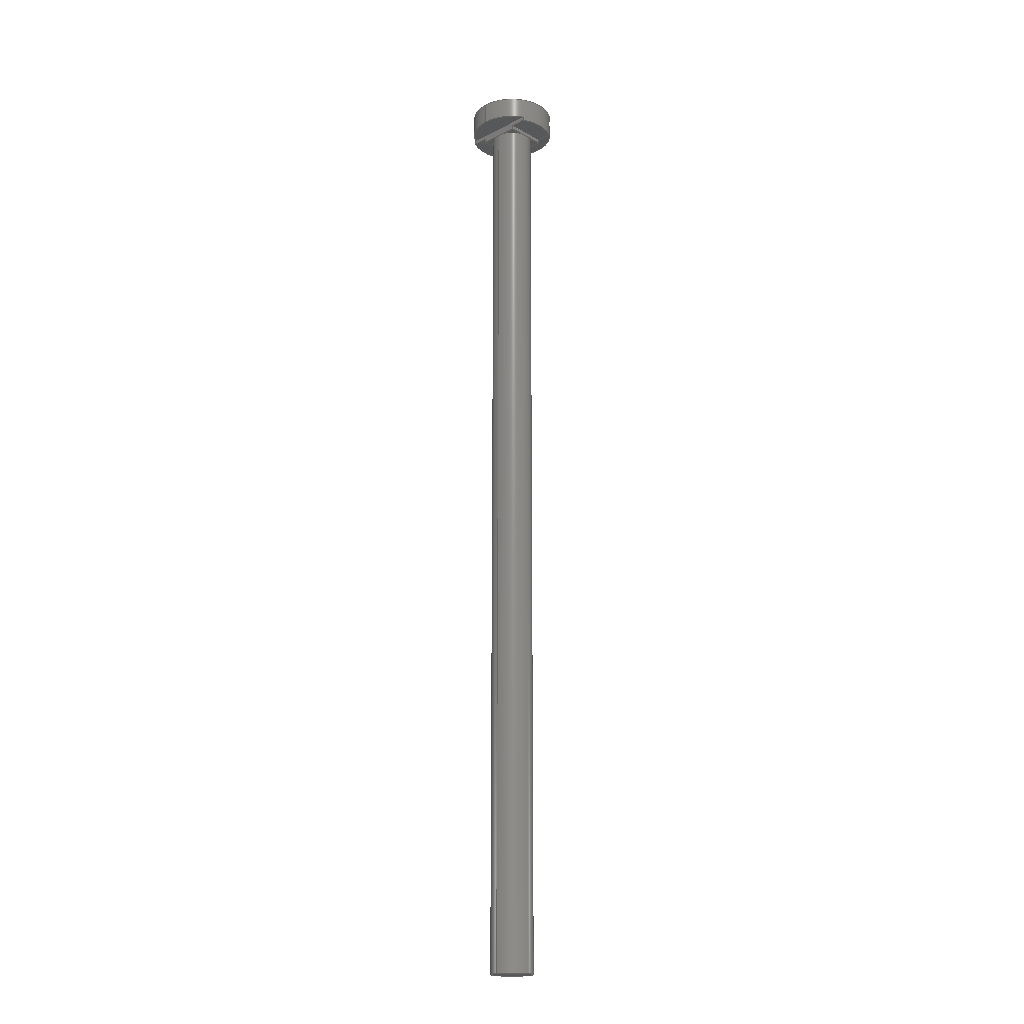
<metadata>
{"format":"step","ext":"step","renderer":"f3d","projection":"perspective","resolution":1024,"background":"white","views":[{"elev":-18.7,"azim":-46.2,"up":"+Z"}]}
</metadata>
<code>
ISO-10303-21;
DATA;
#1=MECHANICAL_DESIGN_GEOMETRIC_PRESENTATION_REPRESENTATION('',(#4),#470);
#2=SHAPE_REPRESENTATION_RELATIONSHIP('SRR','None',#477,#3);
#3=ADVANCED_BREP_SHAPE_REPRESENTATION('',(#5),#469);
#4=STYLED_ITEM('',(#487),#5);
#5=MANIFOLD_SOLID_BREP('Body1',#267);
#6=CYLINDRICAL_SURFACE('',#302,1.6);
#7=CYLINDRICAL_SURFACE('',#305,3.25);
#8=CIRCLE('',#283,1.6);
#9=CIRCLE('',#286,1.6);
#10=CIRCLE('',#288,1.6);
#11=CIRCLE('',#290,1.6);
#12=CIRCLE('',#292,3.25);
#13=CIRCLE('',#294,3.25);
#14=CIRCLE('',#296,3.25);
#15=CIRCLE('',#297,3.25);
#16=CIRCLE('',#301,3.25);
#17=CIRCLE('',#303,1.6);
#18=CIRCLE('',#306,3.25);
#19=FACE_OUTER_BOUND('',#35,.T.);
#20=FACE_OUTER_BOUND('',#36,.T.);
#21=FACE_OUTER_BOUND('',#37,.T.);
#22=FACE_OUTER_BOUND('',#38,.T.);
#23=FACE_OUTER_BOUND('',#39,.T.);
#24=FACE_OUTER_BOUND('',#40,.T.);
#25=FACE_OUTER_BOUND('',#41,.T.);
#26=FACE_OUTER_BOUND('',#42,.T.);
#27=FACE_OUTER_BOUND('',#43,.T.);
#28=FACE_OUTER_BOUND('',#44,.T.);
#29=FACE_OUTER_BOUND('',#45,.T.);
#30=FACE_OUTER_BOUND('',#46,.T.);
#31=FACE_OUTER_BOUND('',#47,.T.);
#32=FACE_OUTER_BOUND('',#48,.T.);
#33=FACE_OUTER_BOUND('',#49,.T.);
#34=FACE_OUTER_BOUND('',#50,.T.);
#35=EDGE_LOOP('',(#163,#164,#165,#166,#167));
#36=EDGE_LOOP('',(#168,#169,#170));
#37=EDGE_LOOP('',(#171,#172,#173,#174,#175));
#38=EDGE_LOOP('',(#176,#177,#178));
#39=EDGE_LOOP('',(#179,#180,#181));
#40=EDGE_LOOP('',(#182,#183,#184));
#41=EDGE_LOOP('',(#185,#186));
#42=EDGE_LOOP('',(#187,#188,#189,#190));
#43=EDGE_LOOP('',(#191,#192,#193));
#44=EDGE_LOOP('',(#194,#195,#196,#197,#198,#199,#200,#201,#202));
#45=EDGE_LOOP('',(#203,#204,#205,#206,#207,#208,#209,#210,#211));
#46=EDGE_LOOP('',(#212,#213,#214,#215));
#47=EDGE_LOOP('',(#216,#217,#218,#219,#220,#221,#222));
#48=EDGE_LOOP('',(#223));
#49=EDGE_LOOP('',(#224,#225,#226,#227,#228,#229,#230,#231,#232,#233,#234,
#235));
#50=EDGE_LOOP('',(#236));
#51=LINE('',#394,#77);
#52=LINE('',#396,#78);
#53=LINE('',#398,#79);
#54=LINE('',#400,#80);
#55=LINE('',#401,#81);
#56=LINE('',#405,#82);
#57=LINE('',#407,#83);
#58=LINE('',#412,#84);
#59=LINE('',#413,#85);
#60=LINE('',#415,#86);
#61=LINE('',#416,#87);
#62=LINE('',#419,#88);
#63=LINE('',#422,#89);
#64=LINE('',#425,#90);
#65=LINE('',#430,#91);
#66=LINE('',#434,#92);
#67=LINE('',#437,#93);
#68=LINE('',#441,#94);
#69=LINE('',#447,#95);
#70=LINE('',#448,#96);
#71=LINE('',#449,#97);
#72=LINE('',#451,#98);
#73=LINE('',#453,#99);
#74=LINE('',#454,#100);
#75=LINE('',#460,#101);
#76=LINE('',#465,#102);
#77=VECTOR('',#312,10);
#78=VECTOR('',#313,10);
#79=VECTOR('',#314,10);
#80=VECTOR('',#315,10);
#81=VECTOR('',#316,10);
#82=VECTOR('',#319,10);
#83=VECTOR('',#320,10);
#84=VECTOR('',#325,10);
#85=VECTOR('',#326,10);
#86=VECTOR('',#327,10);
#87=VECTOR('',#328,10);
#88=VECTOR('',#331,10);
#89=VECTOR('',#336,10);
#90=VECTOR('',#341,10);
#91=VECTOR('',#346,10);
#92=VECTOR('',#351,10);
#93=VECTOR('',#354,10);
#94=VECTOR('',#357,10);
#95=VECTOR('',#364,10);
#96=VECTOR('',#365,10);
#97=VECTOR('',#366,10);
#98=VECTOR('',#369,10);
#99=VECTOR('',#370,10);
#100=VECTOR('',#371,10);
#101=VECTOR('',#380,1.6);
#102=VECTOR('',#387,3.25);
#103=VERTEX_POINT('',#392);
#104=VERTEX_POINT('',#393);
#105=VERTEX_POINT('',#395);
#106=VERTEX_POINT('',#397);
#107=VERTEX_POINT('',#399);
#108=VERTEX_POINT('',#403);
#109=VERTEX_POINT('',#404);
#110=VERTEX_POINT('',#406);
#111=VERTEX_POINT('',#410);
#112=VERTEX_POINT('',#411);
#113=VERTEX_POINT('',#414);
#114=VERTEX_POINT('',#418);
#115=VERTEX_POINT('',#428);
#116=VERTEX_POINT('',#429);
#117=VERTEX_POINT('',#433);
#118=VERTEX_POINT('',#435);
#119=VERTEX_POINT('',#439);
#120=VERTEX_POINT('',#440);
#121=VERTEX_POINT('',#442);
#122=VERTEX_POINT('',#446);
#123=VERTEX_POINT('',#452);
#124=VERTEX_POINT('',#458);
#125=VERTEX_POINT('',#463);
#126=EDGE_CURVE('',#103,#104,#51,.T.);
#127=EDGE_CURVE('',#103,#105,#52,.T.);
#128=EDGE_CURVE('',#106,#105,#53,.T.);
#129=EDGE_CURVE('',#107,#106,#54,.T.);
#130=EDGE_CURVE('',#104,#107,#55,.T.);
#131=EDGE_CURVE('',#108,#109,#56,.T.);
#132=EDGE_CURVE('',#109,#110,#57,.T.);
#133=EDGE_CURVE('',#108,#110,#8,.T.);
#134=EDGE_CURVE('',#111,#112,#58,.T.);
#135=EDGE_CURVE('',#111,#109,#59,.T.);
#136=EDGE_CURVE('',#113,#108,#60,.T.);
#137=EDGE_CURVE('',#112,#113,#61,.T.);
#138=EDGE_CURVE('',#114,#113,#62,.T.);
#139=EDGE_CURVE('',#114,#108,#9,.T.);
#140=EDGE_CURVE('',#110,#107,#63,.T.);
#141=EDGE_CURVE('',#110,#106,#10,.T.);
#142=EDGE_CURVE('',#105,#114,#64,.T.);
#143=EDGE_CURVE('',#106,#114,#11,.T.);
#144=EDGE_CURVE('',#115,#116,#65,.T.);
#145=EDGE_CURVE('',#115,#116,#12,.T.);
#146=EDGE_CURVE('',#104,#117,#66,.T.);
#147=EDGE_CURVE('',#117,#118,#13,.T.);
#148=EDGE_CURVE('',#118,#103,#67,.T.);
#149=EDGE_CURVE('',#119,#120,#68,.T.);
#150=EDGE_CURVE('',#121,#120,#14,.T.);
#151=EDGE_CURVE('',#119,#121,#15,.T.);
#152=EDGE_CURVE('',#115,#122,#69,.T.);
#153=EDGE_CURVE('',#112,#122,#70,.T.);
#154=EDGE_CURVE('',#116,#118,#71,.T.);
#155=EDGE_CURVE('',#119,#117,#72,.T.);
#156=EDGE_CURVE('',#123,#111,#73,.T.);
#157=EDGE_CURVE('',#120,#123,#74,.T.);
#158=EDGE_CURVE('',#122,#123,#16,.T.);
#159=EDGE_CURVE('',#124,#124,#17,.T.);
#160=EDGE_CURVE('',#124,#110,#75,.T.);
#161=EDGE_CURVE('',#125,#125,#18,.T.);
#162=EDGE_CURVE('',#125,#121,#76,.T.);
#163=ORIENTED_EDGE('',*,*,#126,.F.);
#164=ORIENTED_EDGE('',*,*,#127,.T.);
#165=ORIENTED_EDGE('',*,*,#128,.F.);
#166=ORIENTED_EDGE('',*,*,#129,.F.);
#167=ORIENTED_EDGE('',*,*,#130,.F.);
#168=ORIENTED_EDGE('',*,*,#131,.T.);
#169=ORIENTED_EDGE('',*,*,#132,.T.);
#170=ORIENTED_EDGE('',*,*,#133,.F.);
#171=ORIENTED_EDGE('',*,*,#134,.F.);
#172=ORIENTED_EDGE('',*,*,#135,.T.);
#173=ORIENTED_EDGE('',*,*,#131,.F.);
#174=ORIENTED_EDGE('',*,*,#136,.F.);
#175=ORIENTED_EDGE('',*,*,#137,.F.);
#176=ORIENTED_EDGE('',*,*,#138,.T.);
#177=ORIENTED_EDGE('',*,*,#136,.T.);
#178=ORIENTED_EDGE('',*,*,#139,.F.);
#179=ORIENTED_EDGE('',*,*,#140,.T.);
#180=ORIENTED_EDGE('',*,*,#129,.T.);
#181=ORIENTED_EDGE('',*,*,#141,.F.);
#182=ORIENTED_EDGE('',*,*,#142,.T.);
#183=ORIENTED_EDGE('',*,*,#143,.F.);
#184=ORIENTED_EDGE('',*,*,#128,.T.);
#185=ORIENTED_EDGE('',*,*,#144,.T.);
#186=ORIENTED_EDGE('',*,*,#145,.F.);
#187=ORIENTED_EDGE('',*,*,#126,.T.);
#188=ORIENTED_EDGE('',*,*,#146,.T.);
#189=ORIENTED_EDGE('',*,*,#147,.T.);
#190=ORIENTED_EDGE('',*,*,#148,.T.);
#191=ORIENTED_EDGE('',*,*,#149,.T.);
#192=ORIENTED_EDGE('',*,*,#150,.F.);
#193=ORIENTED_EDGE('',*,*,#151,.F.);
#194=ORIENTED_EDGE('',*,*,#144,.F.);
#195=ORIENTED_EDGE('',*,*,#152,.T.);
#196=ORIENTED_EDGE('',*,*,#153,.F.);
#197=ORIENTED_EDGE('',*,*,#137,.T.);
#198=ORIENTED_EDGE('',*,*,#138,.F.);
#199=ORIENTED_EDGE('',*,*,#142,.F.);
#200=ORIENTED_EDGE('',*,*,#127,.F.);
#201=ORIENTED_EDGE('',*,*,#148,.F.);
#202=ORIENTED_EDGE('',*,*,#154,.F.);
#203=ORIENTED_EDGE('',*,*,#149,.F.);
#204=ORIENTED_EDGE('',*,*,#155,.T.);
#205=ORIENTED_EDGE('',*,*,#146,.F.);
#206=ORIENTED_EDGE('',*,*,#130,.T.);
#207=ORIENTED_EDGE('',*,*,#140,.F.);
#208=ORIENTED_EDGE('',*,*,#132,.F.);
#209=ORIENTED_EDGE('',*,*,#135,.F.);
#210=ORIENTED_EDGE('',*,*,#156,.F.);
#211=ORIENTED_EDGE('',*,*,#157,.F.);
#212=ORIENTED_EDGE('',*,*,#158,.T.);
#213=ORIENTED_EDGE('',*,*,#156,.T.);
#214=ORIENTED_EDGE('',*,*,#134,.T.);
#215=ORIENTED_EDGE('',*,*,#153,.T.);
#216=ORIENTED_EDGE('',*,*,#159,.F.);
#217=ORIENTED_EDGE('',*,*,#160,.T.);
#218=ORIENTED_EDGE('',*,*,#141,.T.);
#219=ORIENTED_EDGE('',*,*,#143,.T.);
#220=ORIENTED_EDGE('',*,*,#139,.T.);
#221=ORIENTED_EDGE('',*,*,#133,.T.);
#222=ORIENTED_EDGE('',*,*,#160,.F.);
#223=ORIENTED_EDGE('',*,*,#159,.T.);
#224=ORIENTED_EDGE('',*,*,#161,.F.);
#225=ORIENTED_EDGE('',*,*,#162,.T.);
#226=ORIENTED_EDGE('',*,*,#150,.T.);
#227=ORIENTED_EDGE('',*,*,#157,.T.);
#228=ORIENTED_EDGE('',*,*,#158,.F.);
#229=ORIENTED_EDGE('',*,*,#152,.F.);
#230=ORIENTED_EDGE('',*,*,#145,.T.);
#231=ORIENTED_EDGE('',*,*,#154,.T.);
#232=ORIENTED_EDGE('',*,*,#147,.F.);
#233=ORIENTED_EDGE('',*,*,#155,.F.);
#234=ORIENTED_EDGE('',*,*,#151,.T.);
#235=ORIENTED_EDGE('',*,*,#162,.F.);
#236=ORIENTED_EDGE('',*,*,#161,.T.);
#237=PLANE('',#281);
#238=PLANE('',#282);
#239=PLANE('',#284);
#240=PLANE('',#285);
#241=PLANE('',#287);
#242=PLANE('',#289);
#243=PLANE('',#291);
#244=PLANE('',#293);
#245=PLANE('',#295);
#246=PLANE('',#298);
#247=PLANE('',#299);
#248=PLANE('',#300);
#249=PLANE('',#304);
#250=PLANE('',#307);
#251=ADVANCED_FACE('',(#19),#237,.T.);
#252=ADVANCED_FACE('',(#20),#238,.F.);
#253=ADVANCED_FACE('',(#21),#239,.T.);
#254=ADVANCED_FACE('',(#22),#240,.F.);
#255=ADVANCED_FACE('',(#23),#241,.F.);
#256=ADVANCED_FACE('',(#24),#242,.F.);
#257=ADVANCED_FACE('',(#25),#243,.F.);
#258=ADVANCED_FACE('',(#26),#244,.F.);
#259=ADVANCED_FACE('',(#27),#245,.F.);
#260=ADVANCED_FACE('',(#28),#246,.T.);
#261=ADVANCED_FACE('',(#29),#247,.T.);
#262=ADVANCED_FACE('',(#30),#248,.F.);
#263=ADVANCED_FACE('',(#31),#6,.T.);
#264=ADVANCED_FACE('',(#32),#249,.F.);
#265=ADVANCED_FACE('',(#33),#7,.T.);
#266=ADVANCED_FACE('',(#34),#250,.T.);
#267=CLOSED_SHELL('',(#251,#252,#253,#254,#255,#256,#257,#258,#259,#260,
#261,#262,#263,#264,#265,#266));
#268=DERIVED_UNIT_ELEMENT(#270,1);
#269=DERIVED_UNIT_ELEMENT(#472,-3);
#270=(
MASS_UNIT()
NAMED_UNIT(*)
SI_UNIT(.KILO.,.GRAM.)
);
#271=DERIVED_UNIT((#268,#269));
#272=MEASURE_REPRESENTATION_ITEM('density measure',
POSITIVE_RATIO_MEASURE(2700),#271);
#273=PROPERTY_DEFINITION_REPRESENTATION(#278,#275);
#274=PROPERTY_DEFINITION_REPRESENTATION(#279,#276);
#275=REPRESENTATION('material name',(#277),#469);
#276=REPRESENTATION('density',(#272),#469);
#277=DESCRIPTIVE_REPRESENTATION_ITEM('Aluminum 6061','Aluminum 6061');
#278=PROPERTY_DEFINITION('material property','material name',#479);
#279=PROPERTY_DEFINITION('material property','density of part',#479);
#280=AXIS2_PLACEMENT_3D('',#390,#308,#309);
#281=AXIS2_PLACEMENT_3D('',#391,#310,#311);
#282=AXIS2_PLACEMENT_3D('',#402,#317,#318);
#283=AXIS2_PLACEMENT_3D('',#408,#321,#322);
#284=AXIS2_PLACEMENT_3D('',#409,#323,#324);
#285=AXIS2_PLACEMENT_3D('',#417,#329,#330);
#286=AXIS2_PLACEMENT_3D('',#420,#332,#333);
#287=AXIS2_PLACEMENT_3D('',#421,#334,#335);
#288=AXIS2_PLACEMENT_3D('',#423,#337,#338);
#289=AXIS2_PLACEMENT_3D('',#424,#339,#340);
#290=AXIS2_PLACEMENT_3D('',#426,#342,#343);
#291=AXIS2_PLACEMENT_3D('',#427,#344,#345);
#292=AXIS2_PLACEMENT_3D('',#431,#347,#348);
#293=AXIS2_PLACEMENT_3D('',#432,#349,#350);
#294=AXIS2_PLACEMENT_3D('',#436,#352,#353);
#295=AXIS2_PLACEMENT_3D('',#438,#355,#356);
#296=AXIS2_PLACEMENT_3D('',#443,#358,#359);
#297=AXIS2_PLACEMENT_3D('',#444,#360,#361);
#298=AXIS2_PLACEMENT_3D('',#445,#362,#363);
#299=AXIS2_PLACEMENT_3D('',#450,#367,#368);
#300=AXIS2_PLACEMENT_3D('',#455,#372,#373);
#301=AXIS2_PLACEMENT_3D('',#456,#374,#375);
#302=AXIS2_PLACEMENT_3D('',#457,#376,#377);
#303=AXIS2_PLACEMENT_3D('',#459,#378,#379);
#304=AXIS2_PLACEMENT_3D('',#461,#381,#382);
#305=AXIS2_PLACEMENT_3D('',#462,#383,#384);
#306=AXIS2_PLACEMENT_3D('',#464,#385,#386);
#307=AXIS2_PLACEMENT_3D('',#466,#388,#389);
#308=DIRECTION('axis',(0,0,1));
#309=DIRECTION('refdir',(1,0,0));
#310=DIRECTION('center_axis',(-9.812e-17,1,0));
#311=DIRECTION('ref_axis',(1,9.812e-17,0));
#312=DIRECTION('',(-1,-9.812e-17,0));
#313=DIRECTION('',(0,0,-1));
#314=DIRECTION('',(1,9.812e-17,0));
#315=DIRECTION('',(1,9.812e-17,0));
#316=DIRECTION('',(0,0,-1));
#317=DIRECTION('center_axis',(0,0,1));
#318=DIRECTION('ref_axis',(1,0,0));
#319=DIRECTION('',(-1,9.812e-17,0));
#320=DIRECTION('',(0,1,0));
#321=DIRECTION('center_axis',(0,0,-1));
#322=DIRECTION('ref_axis',(1,0,0));
#323=DIRECTION('center_axis',(-9.812e-17,-1,0));
#324=DIRECTION('ref_axis',(-1,9.812e-17,0));
#325=DIRECTION('',(1,-9.812e-17,0));
#326=DIRECTION('',(0,0,-1));
#327=DIRECTION('',(-1,9.812e-17,0));
#328=DIRECTION('',(0,0,-1));
#329=DIRECTION('center_axis',(0,0,1));
#330=DIRECTION('ref_axis',(1,0,0));
#331=DIRECTION('',(0,-1,0));
#332=DIRECTION('center_axis',(0,0,-1));
#333=DIRECTION('ref_axis',(1,0,0));
#334=DIRECTION('center_axis',(0,0,1));
#335=DIRECTION('ref_axis',(1,0,0));
#336=DIRECTION('',(0,1,0));
#337=DIRECTION('center_axis',(0,0,-1));
#338=DIRECTION('ref_axis',(1,0,0));
#339=DIRECTION('center_axis',(0,0,1));
#340=DIRECTION('ref_axis',(1,0,0));
#341=DIRECTION('',(0,-1,0));
#342=DIRECTION('center_axis',(0,0,-1));
#343=DIRECTION('ref_axis',(1,0,0));
#344=DIRECTION('center_axis',(0,0,1));
#345=DIRECTION('ref_axis',(1,0,0));
#346=DIRECTION('',(0,1,0));
#347=DIRECTION('center_axis',(0,0,1));
#348=DIRECTION('ref_axis',(1,0,0));
#349=DIRECTION('center_axis',(0,0,1));
#350=DIRECTION('ref_axis',(1,0,0));
#351=DIRECTION('',(0,1,0));
#352=DIRECTION('center_axis',(0,0,-1));
#353=DIRECTION('ref_axis',(1,0,0));
#354=DIRECTION('',(0,-1,0));
#355=DIRECTION('center_axis',(0,0,1));
#356=DIRECTION('ref_axis',(1,0,0));
#357=DIRECTION('',(0,-1,0));
#358=DIRECTION('center_axis',(0,0,1));
#359=DIRECTION('ref_axis',(1,0,0));
#360=DIRECTION('center_axis',(0,0,1));
#361=DIRECTION('ref_axis',(1,0,0));
#362=DIRECTION('center_axis',(1,0,0));
#363=DIRECTION('ref_axis',(0,-1,0));
#364=DIRECTION('',(0,0,-1));
#365=DIRECTION('',(0,-1,0));
#366=DIRECTION('',(0,0,-1));
#367=DIRECTION('center_axis',(-1,0,0));
#368=DIRECTION('ref_axis',(0,1,0));
#369=DIRECTION('',(0,0,-1));
#370=DIRECTION('',(0,1,0));
#371=DIRECTION('',(0,0,-1));
#372=DIRECTION('center_axis',(0,0,1));
#373=DIRECTION('ref_axis',(1,0,0));
#374=DIRECTION('center_axis',(0,0,-1));
#375=DIRECTION('ref_axis',(1,0,0));
#376=DIRECTION('center_axis',(0,0,-1));
#377=DIRECTION('ref_axis',(1,0,0));
#378=DIRECTION('center_axis',(0,0,-1));
#379=DIRECTION('ref_axis',(1,0,0));
#380=DIRECTION('',(0,0,1));
#381=DIRECTION('center_axis',(0,0,1));
#382=DIRECTION('ref_axis',(1,0,0));
#383=DIRECTION('center_axis',(0,0,1));
#384=DIRECTION('ref_axis',(1,0,0));
#385=DIRECTION('center_axis',(0,0,1));
#386=DIRECTION('ref_axis',(1,0,0));
#387=DIRECTION('',(0,0,-1));
#388=DIRECTION('center_axis',(0,0,1));
#389=DIRECTION('ref_axis',(1,0,0));
#390=CARTESIAN_POINT('',(0,0,0));
#391=CARTESIAN_POINT('Origin',(-1.6,1.6,0));
#392=CARTESIAN_POINT('',(1.6,1.6,-0.3));
#393=CARTESIAN_POINT('',(-1.6,1.6,-0.3));
#394=CARTESIAN_POINT('',(-2.829,1.6,-0.3));
#395=CARTESIAN_POINT('',(1.6,1.6,-0.6));
#396=CARTESIAN_POINT('',(1.6,1.6,0));
#397=CARTESIAN_POINT('',(0,1.6,-0.6));
#398=CARTESIAN_POINT('',(-2.829,1.6,-0.6));
#399=CARTESIAN_POINT('',(-1.6,1.6,-0.6));
#400=CARTESIAN_POINT('',(-2.829,1.6,-0.6));
#401=CARTESIAN_POINT('',(-1.6,1.6,0));
#402=CARTESIAN_POINT('Origin',(-0.8,-0.8,-0.6));
#403=CARTESIAN_POINT('',(0,-1.6,-0.6));
#404=CARTESIAN_POINT('',(-1.6,-1.6,-0.6));
#405=CARTESIAN_POINT('',(2.829,-1.6,-0.6));
#406=CARTESIAN_POINT('',(-1.6,1.959e-16,-0.6));
#407=CARTESIAN_POINT('',(-1.6,-2.829,-0.6));
#408=CARTESIAN_POINT('Origin',(0,0,-0.6));
#409=CARTESIAN_POINT('Origin',(1.6,-1.6,0));
#410=CARTESIAN_POINT('',(-1.6,-1.6,-0.3));
#411=CARTESIAN_POINT('',(1.6,-1.6,-0.3));
#412=CARTESIAN_POINT('',(2.829,-1.6,-0.3));
#413=CARTESIAN_POINT('',(-1.6,-1.6,0));
#414=CARTESIAN_POINT('',(1.6,-1.6,-0.6));
#415=CARTESIAN_POINT('',(2.829,-1.6,-0.6));
#416=CARTESIAN_POINT('',(1.6,-1.6,0));
#417=CARTESIAN_POINT('Origin',(0.8,-0.8,-0.6));
#418=CARTESIAN_POINT('',(1.6,0,-0.6));
#419=CARTESIAN_POINT('',(1.6,-2.829,-0.6));
#420=CARTESIAN_POINT('Origin',(0,0,-0.6));
#421=CARTESIAN_POINT('Origin',(-0.8,0.8,-0.6));
#422=CARTESIAN_POINT('',(-1.6,-2.829,-0.6));
#423=CARTESIAN_POINT('Origin',(0,0,-0.6));
#424=CARTESIAN_POINT('Origin',(0.8,0.8,-0.6));
#425=CARTESIAN_POINT('',(1.6,-2.829,-0.6));
#426=CARTESIAN_POINT('Origin',(0,0,-0.6));
#427=CARTESIAN_POINT('Origin',(0,0,0));
#428=CARTESIAN_POINT('',(1.6,-2.829,0));
#429=CARTESIAN_POINT('',(1.6,2.829,0));
#430=CARTESIAN_POINT('',(1.6,-0.8,0));
#431=CARTESIAN_POINT('Origin',(0,0,0));
#432=CARTESIAN_POINT('Origin',(0,2.425,-0.3));
#433=CARTESIAN_POINT('',(-1.6,2.829,-0.3));
#434=CARTESIAN_POINT('',(-1.6,-2.829,-0.3));
#435=CARTESIAN_POINT('',(1.6,2.829,-0.3));
#436=CARTESIAN_POINT('Origin',(0,0,-0.3));
#437=CARTESIAN_POINT('',(1.6,-2.829,-0.3));
#438=CARTESIAN_POINT('Origin',(0,0,0));
#439=CARTESIAN_POINT('',(-1.6,2.829,0));
#440=CARTESIAN_POINT('',(-1.6,-2.829,0));
#441=CARTESIAN_POINT('',(-1.6,0.8,0));
#442=CARTESIAN_POINT('',(-3.25,-3.98e-16,0));
#443=CARTESIAN_POINT('Origin',(0,0,0));
#444=CARTESIAN_POINT('Origin',(0,0,0));
#445=CARTESIAN_POINT('Origin',(1.6,-1.6,0));
#446=CARTESIAN_POINT('',(1.6,-2.829,-0.3));
#447=CARTESIAN_POINT('',(1.6,-2.829,0));
#448=CARTESIAN_POINT('',(1.6,-2.829,-0.3));
#449=CARTESIAN_POINT('',(1.6,2.829,0));
#450=CARTESIAN_POINT('Origin',(-1.6,-2.829,0));
#451=CARTESIAN_POINT('',(-1.6,2.829,0));
#452=CARTESIAN_POINT('',(-1.6,-2.829,-0.3));
#453=CARTESIAN_POINT('',(-1.6,-2.829,-0.3));
#454=CARTESIAN_POINT('',(-1.6,-2.829,0));
#455=CARTESIAN_POINT('Origin',(0,-2.425,-0.3));
#456=CARTESIAN_POINT('Origin',(0,0,-0.3));
#457=CARTESIAN_POINT('Origin',(0,0,0));
#458=CARTESIAN_POINT('',(-1.6,-1.959e-16,-70));
#459=CARTESIAN_POINT('Origin',(0,0,-70));
#460=CARTESIAN_POINT('',(-1.6,1.959e-16,0));
#461=CARTESIAN_POINT('Origin',(0,0,-70));
#462=CARTESIAN_POINT('Origin',(0,0,0));
#463=CARTESIAN_POINT('',(-3.25,-3.98e-16,1.65));
#464=CARTESIAN_POINT('Origin',(0,0,1.65));
#465=CARTESIAN_POINT('',(-3.25,-3.98e-16,0));
#466=CARTESIAN_POINT('Origin',(0,0,1.65));
#467=UNCERTAINTY_MEASURE_WITH_UNIT(LENGTH_MEASURE(0.01),#471,
'DISTANCE_ACCURACY_VALUE',
'Maximum model space distance between geometric entities at asserted c
onnectivities');
#468=UNCERTAINTY_MEASURE_WITH_UNIT(LENGTH_MEASURE(0.01),#471,
'DISTANCE_ACCURACY_VALUE',
'Maximum model space distance between geometric entities at asserted c
onnectivities');
#469=(
GEOMETRIC_REPRESENTATION_CONTEXT(3)
GLOBAL_UNCERTAINTY_ASSIGNED_CONTEXT((#467))
GLOBAL_UNIT_ASSIGNED_CONTEXT((#471,#473,#474))
REPRESENTATION_CONTEXT('','3D')
);
#470=(
GEOMETRIC_REPRESENTATION_CONTEXT(3)
GLOBAL_UNCERTAINTY_ASSIGNED_CONTEXT((#468))
GLOBAL_UNIT_ASSIGNED_CONTEXT((#471,#473,#474))
REPRESENTATION_CONTEXT('','3D')
);
#471=(
LENGTH_UNIT()
NAMED_UNIT(*)
SI_UNIT(.MILLI.,.METRE.)
);
#472=(
LENGTH_UNIT()
NAMED_UNIT(*)
SI_UNIT($,.METRE.)
);
#473=(
NAMED_UNIT(*)
PLANE_ANGLE_UNIT()
SI_UNIT($,.RADIAN.)
);
#474=(
NAMED_UNIT(*)
SI_UNIT($,.STERADIAN.)
SOLID_ANGLE_UNIT()
);
#475=SHAPE_DEFINITION_REPRESENTATION(#476,#477);
#476=PRODUCT_DEFINITION_SHAPE('',$,#479);
#477=SHAPE_REPRESENTATION('',(#280),#469);
#478=PRODUCT_DEFINITION_CONTEXT('part definition',#483,'design');
#479=PRODUCT_DEFINITION('M3 BHCS Bridge Cutter v1',
'M3 BHCS Bridge Cutter v1 v1',#480,#478);
#480=PRODUCT_DEFINITION_FORMATION('',$,#485);
#481=PRODUCT_RELATED_PRODUCT_CATEGORY('M3 BHCS Bridge Cutter v1 v1',
'M3 BHCS Bridge Cutter v1 v1',(#485));
#482=APPLICATION_PROTOCOL_DEFINITION('international standard',
'automotive_design',2009,#483);
#483=APPLICATION_CONTEXT(
'Core Data for Automotive Mechanical Design Process');
#484=PRODUCT_CONTEXT('part definition',#483,'mechanical');
#485=PRODUCT('M3 BHCS Bridge Cutter v1','M3 BHCS Bridge Cutter v1 v1',$,
(#484));
#486=PRESENTATION_STYLE_ASSIGNMENT((#488));
#487=PRESENTATION_STYLE_ASSIGNMENT((#489));
#488=SURFACE_STYLE_USAGE(.BOTH.,#490);
#489=SURFACE_STYLE_USAGE(.BOTH.,#491);
#490=SURFACE_SIDE_STYLE('',(#492));
#491=SURFACE_SIDE_STYLE('',(#493));
#492=SURFACE_STYLE_FILL_AREA(#494);
#493=SURFACE_STYLE_FILL_AREA(#495);
#494=FILL_AREA_STYLE('Aluminum - Flat',(#496));
#495=FILL_AREA_STYLE('Opaque(255,255,255)',(#497));
#496=FILL_AREA_STYLE_COLOUR('Aluminum - Flat',#498);
#497=FILL_AREA_STYLE_COLOUR('Opaque(255,255,255)',#499);
#498=COLOUR_RGB('Aluminum - Flat',0.9961,0.9961,1);
#499=COLOUR_RGB('Opaque(255,255,255)',1,1,1);
ENDSEC;
END-ISO-10303-21;

</code>
